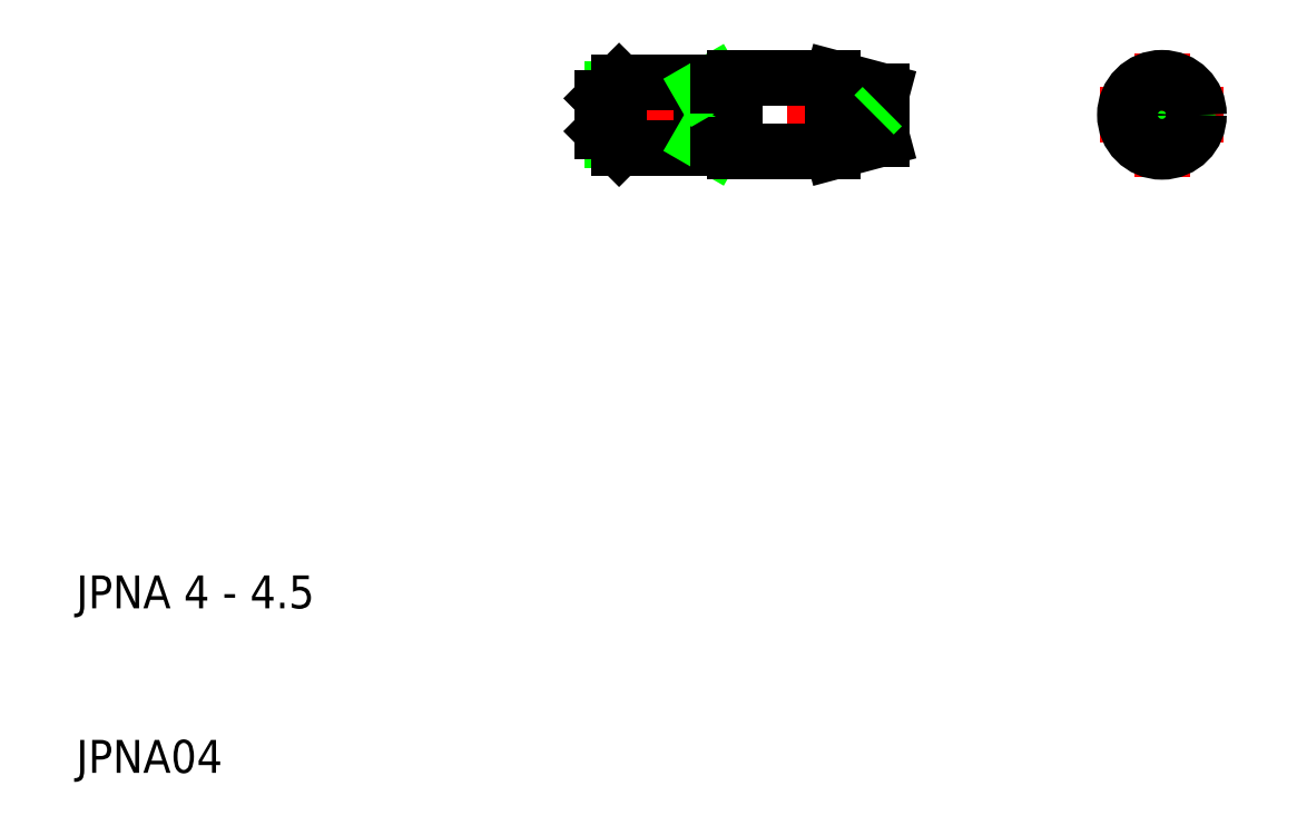
<metadata>
{"format":"dxf","ext":"dxf","renderer":"ezdxf+matplotlib","layout":"modelspace","background":"white","min_lineweight":24,"dpi":150}
</metadata>
<code>
0
SECTION
2
ENTITIES
0
LINE
8
CENTER
10
72.25
20
50
30
0
11
79.75
21
50
31
0
0
TEXT
8
0
10
10
20
10
30
0
40
2
1
JPNA04
0
TEXT
8
0
10
10
20
20
30
0
40
2
1
JPNA 4 - 4.5
0
LINE
8
0
10
42.57
20
51.57
30
0
11
48
21
51.57
31
0
0
LINE
8
0
10
42.57
20
48.43
30
0
11
48
21
48.43
31
0
0
LINE
8
CENTER
10
40.5
20
50
30
0
11
60.5
21
50
31
0
0
LINE
8
0
10
43
20
48
30
0
11
49
21
48
31
0
0
LINE
8
0
10
43
20
52
30
0
11
49
21
52
31
0
0
LINE
8
0
10
43
20
52
30
0
11
43
21
48
31
0
0
LINE
8
0
10
42
20
49
30
0
11
42
21
51
31
0
0
LINE
8
0
10
43
20
48
30
0
11
42
21
49
31
0
0
LINE
8
0
10
43
20
52
30
0
11
42
21
51
31
0
0
LINE
8
0
10
50
20
52.25
30
0
11
56
21
52.25
31
0
0
LINE
8
0
10
50
20
47.75
30
0
11
56
21
47.75
31
0
0
LINE
8
0
10
48
20
52
30
0
11
48
21
48
31
0
0
LINE
8
0
10
50
20
51.8
30
0
11
50
21
48.2
31
0
0
LINE
8
0
10
49
20
48.2
30
0
11
49
21
51.8
31
0
0
LINE
8
0
10
48
20
48.43
30
0
11
48.74
21
48
31
0
0
LINE
8
0
10
49
20
48
30
0
11
49
21
48.2
31
0
0
LINE
8
0
10
49
20
48.2
30
0
11
50
21
48.2
31
0
0
LINE
8
0
10
50
20
48.2
30
0
11
50
21
47.75
31
0
0
LINE
8
0
10
48
20
51.57
30
0
11
48.74
21
52
31
0
0
LINE
8
0
10
50
20
51.8
30
0
11
50
21
52.25
31
0
0
LINE
8
0
10
49
20
51.8
30
0
11
50
21
51.8
31
0
0
LINE
8
0
10
49
20
52
30
0
11
49
21
51.8
31
0
0
LINE
8
0
10
58.5
20
50
30
0
11
59
21
49.5
31
0
0
LINE
8
0
10
59
20
51.45
30
0
11
59
21
48.55
31
0
0
LINE
8
0
10
56
20
47.75
30
0
11
56
21
52.25
31
0
0
LINE
8
0
10
56
20
47.75
30
0
11
59
21
48.55
31
0
0
LINE
8
0
10
56
20
52.25
30
0
11
59
21
51.45
31
0
0
LINE
8
0
10
58.5
20
50
30
0
11
59
21
50.5
31
0
0
LINE
8
CENTER
10
76
20
53.75
30
0
11
76
21
46.25
31
0
0
ARC
8
0
10
76
20
50
30
0
40
1.571
50
120
51
30
0
CIRCLE
8
0
10
76
20
50
30
0
40
2
0
CIRCLE
8
0
10
76
20
50
30
0
40
1.8
0
CIRCLE
8
0
10
76
20
50
30
0
40
1.446
0
CIRCLE
8
0
10
76
20
50
30
0
40
0.5
0
CIRCLE
8
0
10
76
20
50
30
0
40
2.25
0
ENDSEC
0
EOF

</code>
